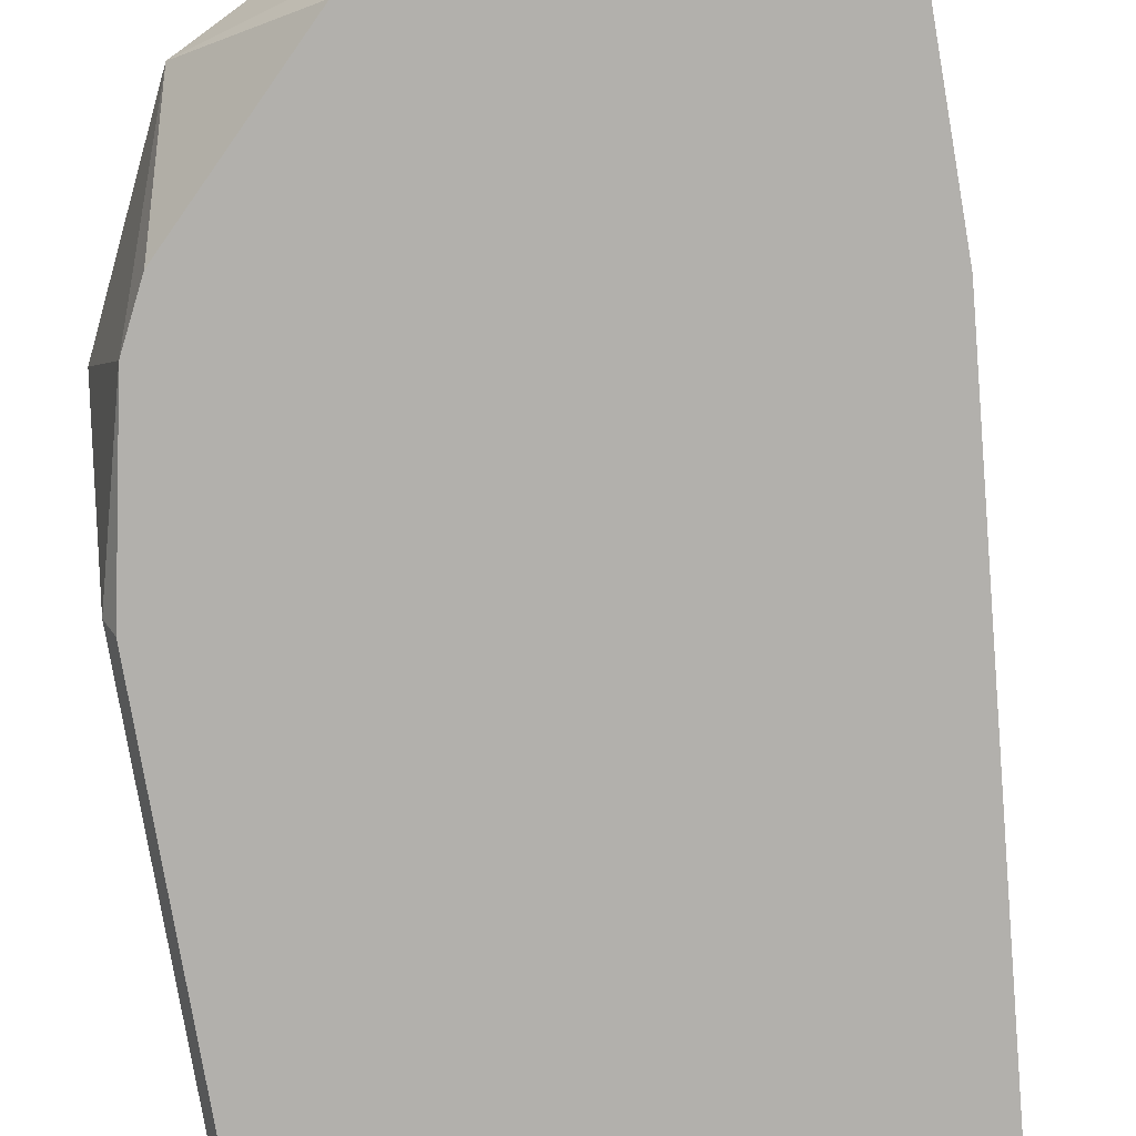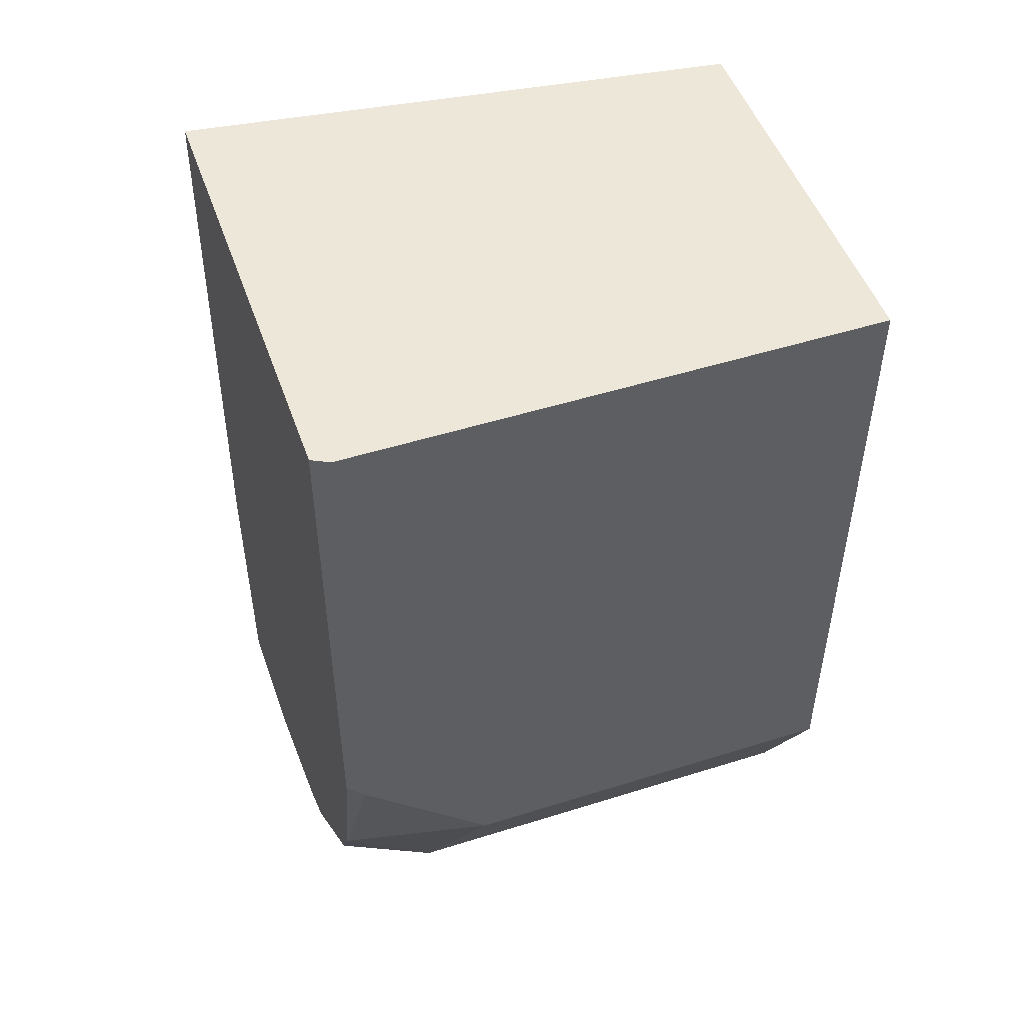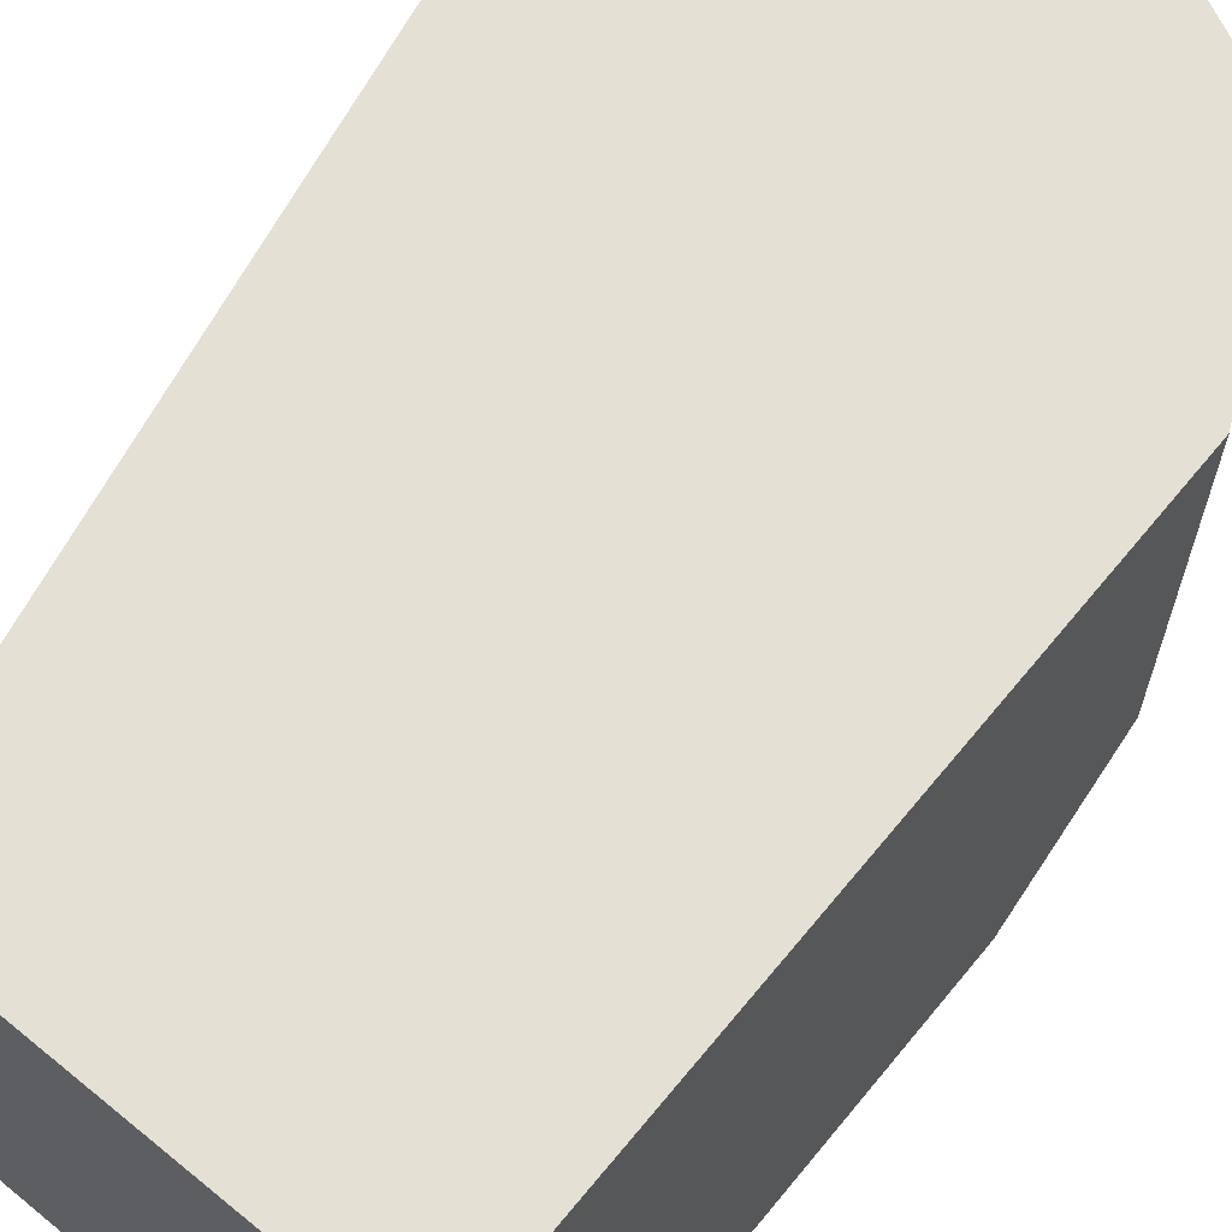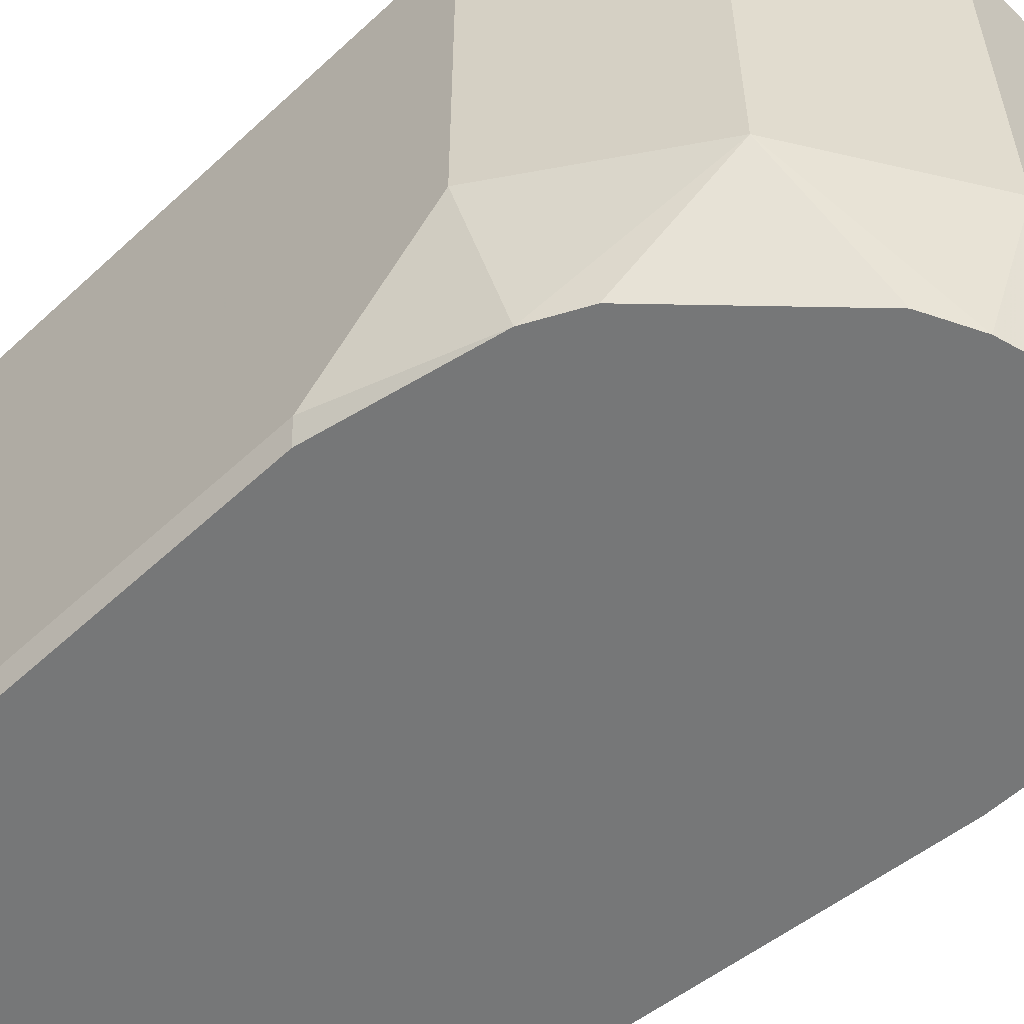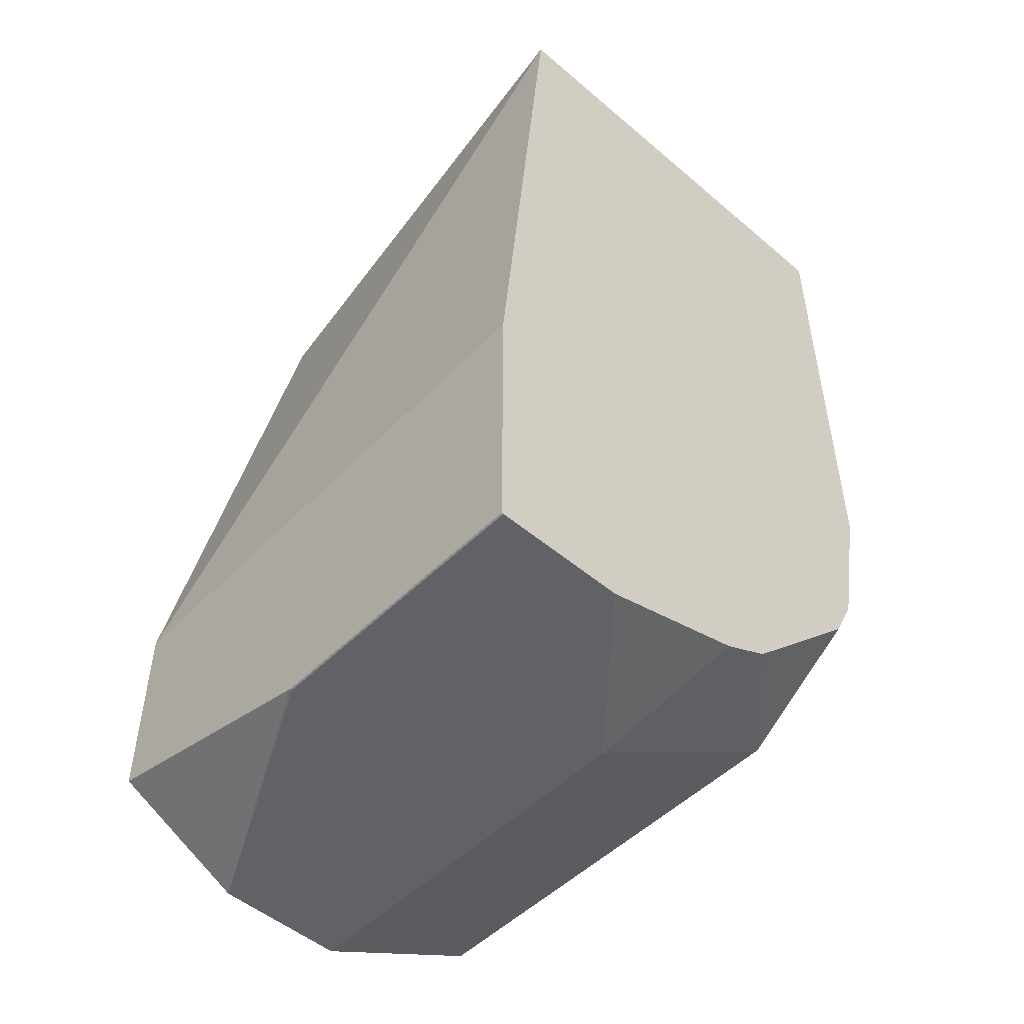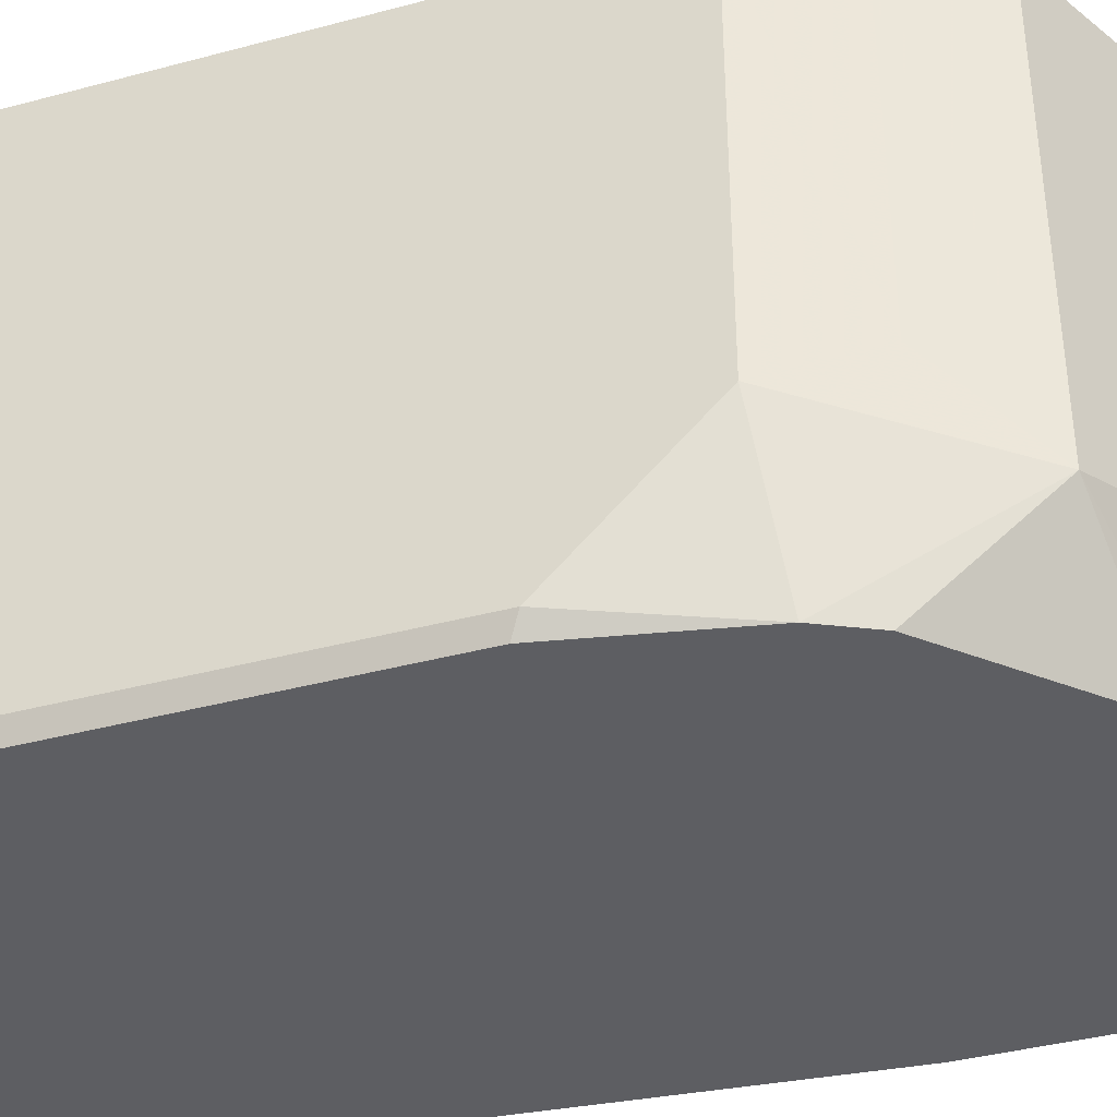
<metadata>
{"format":"obj","ext":"obj","renderer":"f3d","projection":"perspective","resolution":1024,"background":"white","views":[{"elev":-78.8,"azim":9.8,"up":"+Z"},{"elev":49.9,"azim":-109.1,"up":"+Y"},{"elev":65.7,"azim":-140.6,"up":"+Z"},{"elev":-57.0,"azim":-46.1,"up":"+Z"},{"elev":-50.5,"azim":137.1,"up":"+Y"},{"elev":-39.0,"azim":-71.4,"up":"+Z"}]}
</metadata>
<code>
v -0.4997 -0.5709 -9.737e-05
v -0.4795 -0.5709 -0.1475
v -0.6068 -0.5709 -9.737e-05
v -0.4636 -0.7493 -9.737e-05
v -0.6044 -0.5709 -0.1475
v -0.4636 -0.7452 -0.1475
v -0.6068 -0.5709 -0.1428
v -0.6068 -0.7495 -9.737e-05
v -0.4636 -0.8029 -9.737e-05
v -0.6044 -0.7114 -0.1475
v -0.4636 -0.8207 -0.1475
v -0.6068 -0.7138 -0.1428
v -0.6068 -0.7495 -0.1071
v -0.5949 -0.7733 -9.737e-05
v -0.4997 -0.8209 -9.737e-05
v -0.4636 -0.8207 -0.07094
v -0.5955 -0.7543 -0.1475
v -0.464 -0.8209 -0.1475
v -0.583 -0.7971 -0.119
v -0.5949 -0.7733 -0.09518
v -0.583 -0.7971 -9.737e-05
v -0.5354 -0.8209 -9.737e-05
v -0.464 -0.8209 -0.07139
v -0.5889 -0.7674 -0.1475
v -0.4997 -0.8209 -0.1475
v -0.5663 -0.79 -0.1475
v -0.5532 -0.8031 -0.1475
v -0.5401 -0.8096 -0.1475
v -0.5354 -0.8209 -0.1071
v -0.5355 -0.8209 -9.737e-05
v -0.5758 -0.7804 -0.1475
f 14 20 19
f 13 19 20
f 13 17 19
f 12 17 13
f 11 23 18
f 8 20 14
f 10 17 12
f 9 15 16
f 8 13 20
f 5 12 7
f 14 19 21
f 11 16 23
f 15 22 29
f 19 30 21
f 15 25 18
f 15 18 23
f 15 23 16
f 17 24 19
f 25 29 28
f 19 27 28
f 19 28 29
f 19 29 30
f 19 24 31
f 19 31 26
f 22 30 29
f 5 10 12
f 15 29 25
f 4 11 6
f 19 26 27
f 4 9 16
f 4 16 11
f 1 2 5
f 1 5 7
f 1 7 3
f 1 3 8
f 1 8 14
f 1 14 21
f 1 21 30
f 1 22 15
f 1 15 9
f 1 9 4
f 1 4 2
f 2 4 6
f 1 30 22
f 2 11 18
f 2 6 11
f 3 12 13
f 3 7 12
f 2 10 5
f 2 17 10
f 2 24 17
f 3 13 8
f 2 26 31
f 2 27 26
f 2 28 27
f 2 25 28
f 2 18 25
f 2 31 24

</code>
